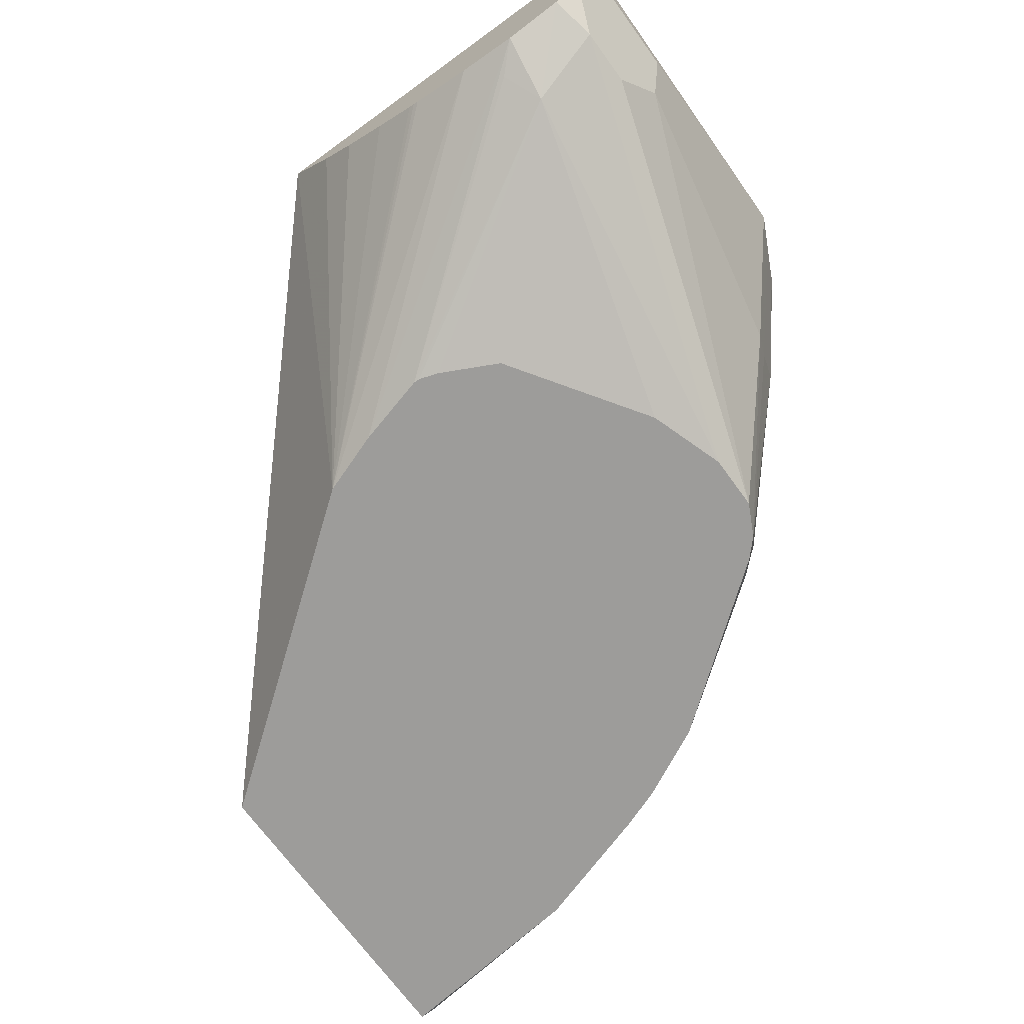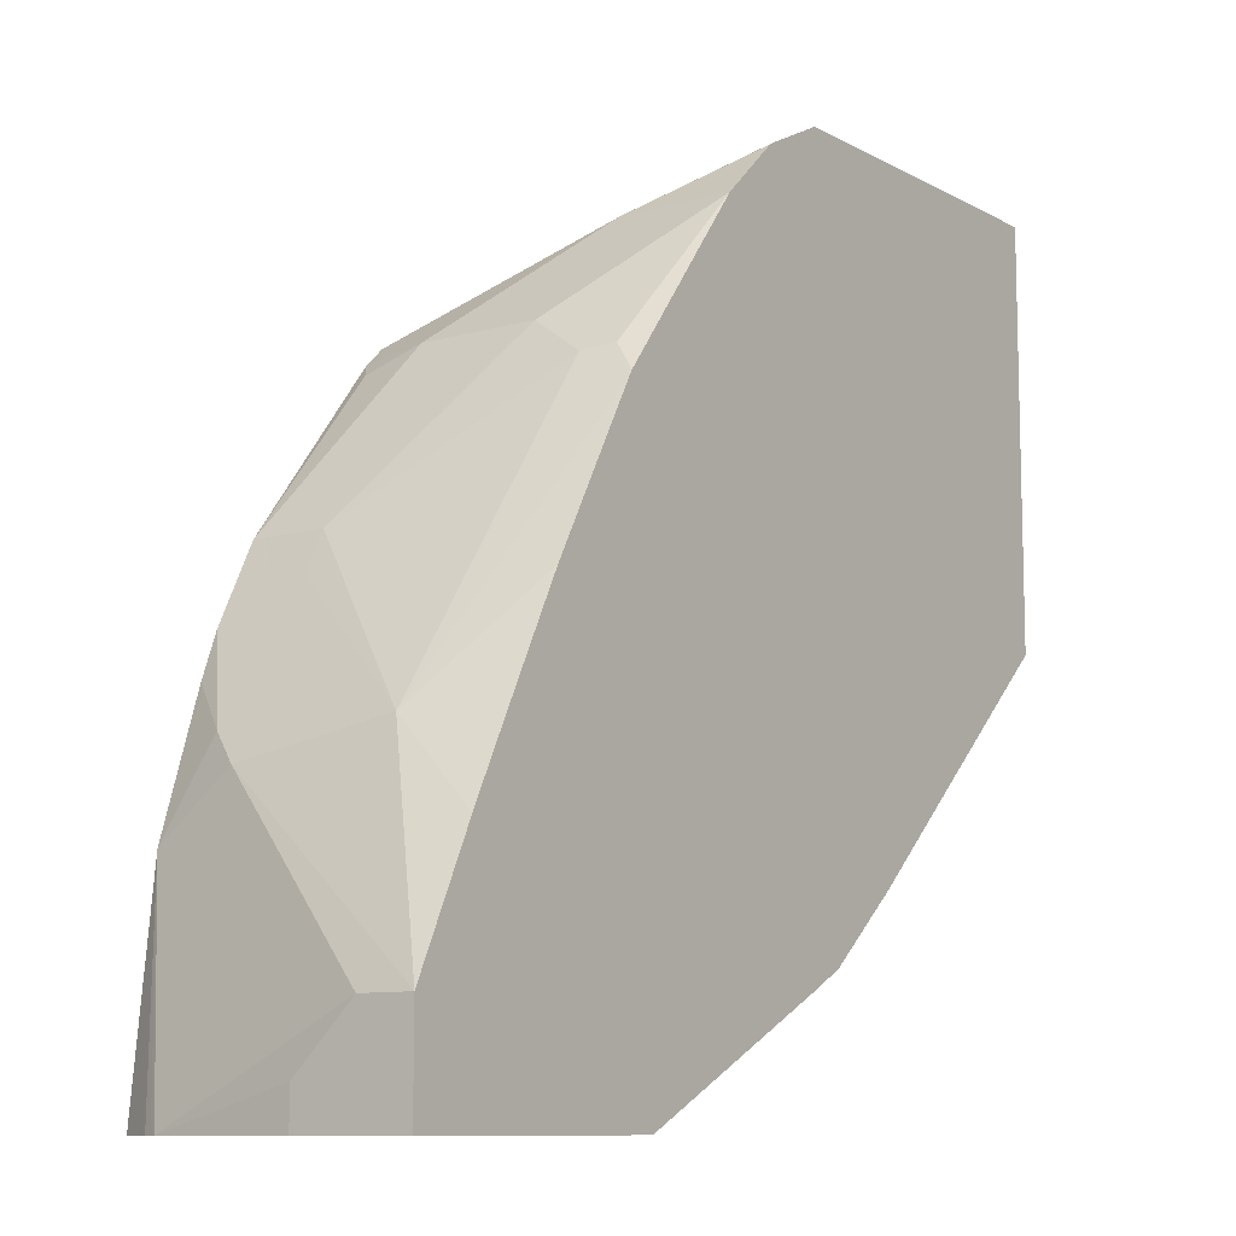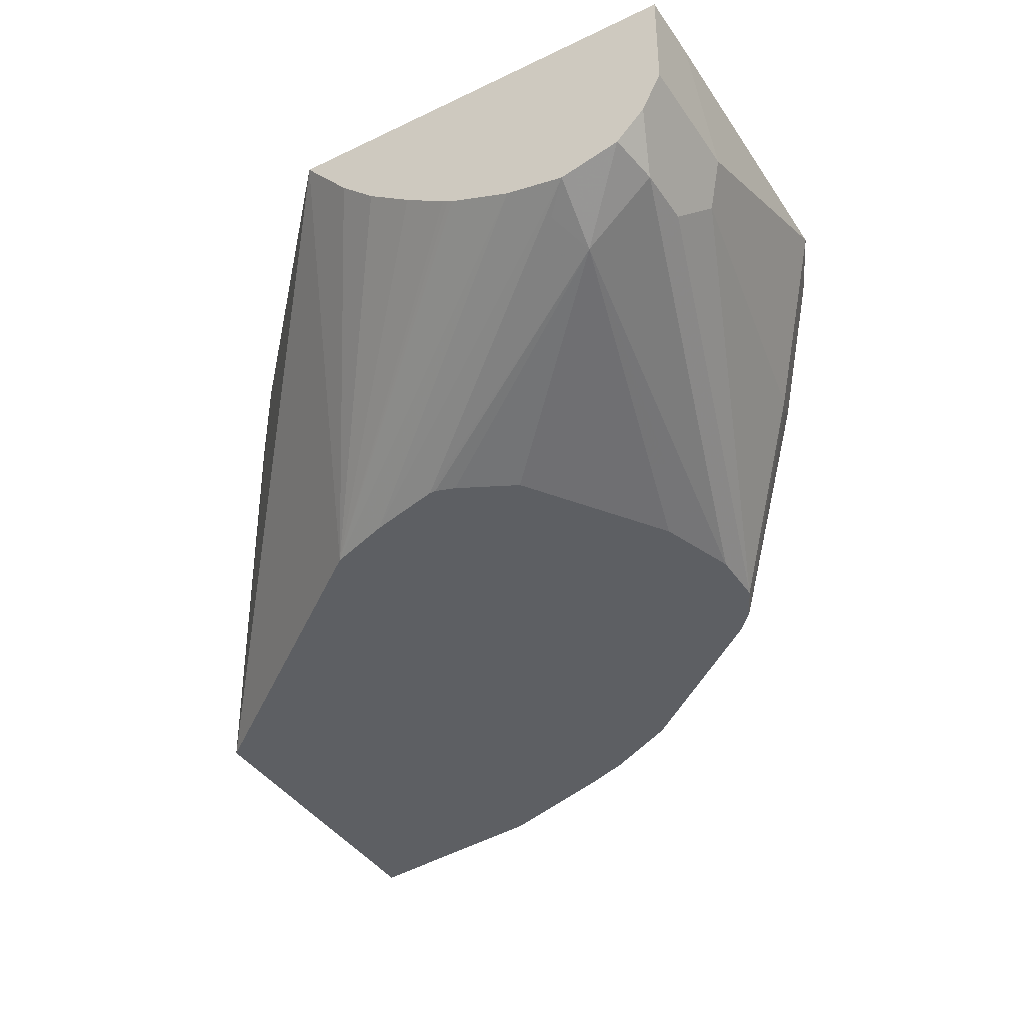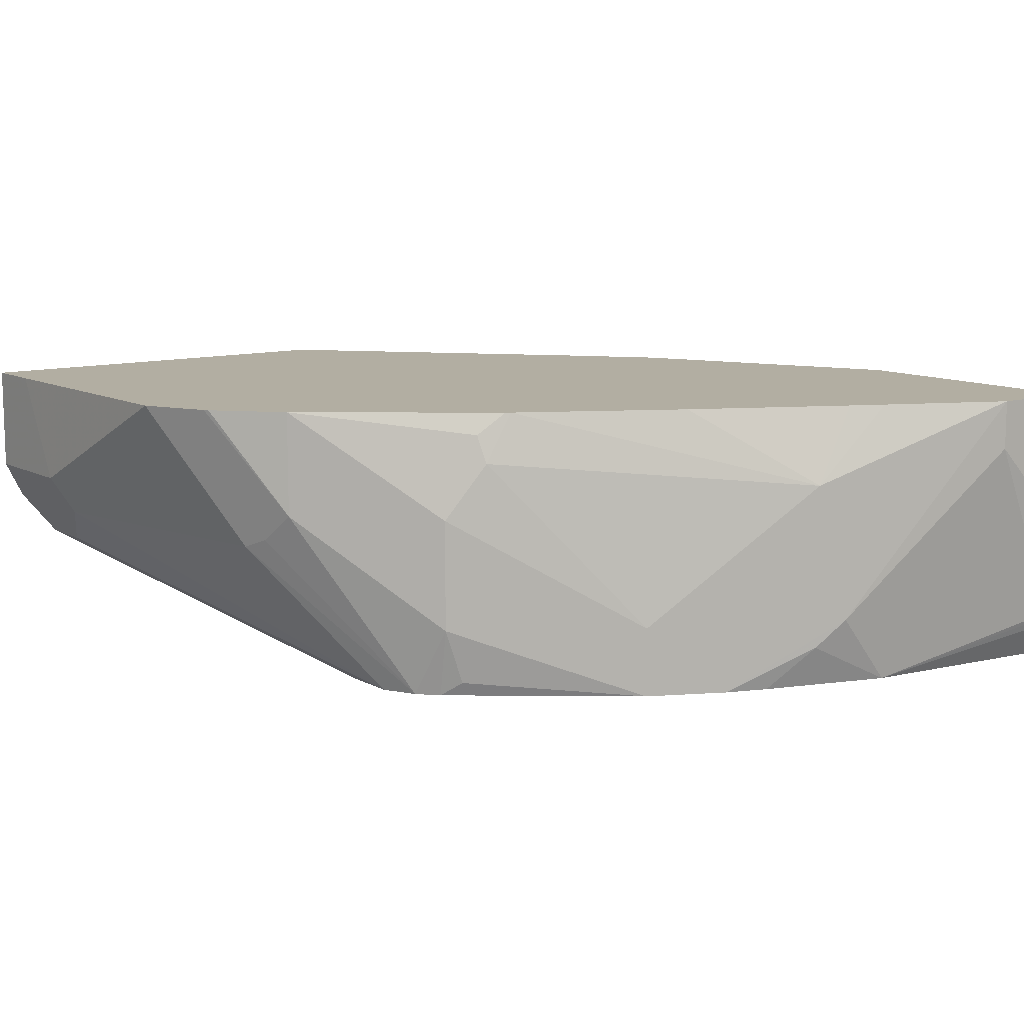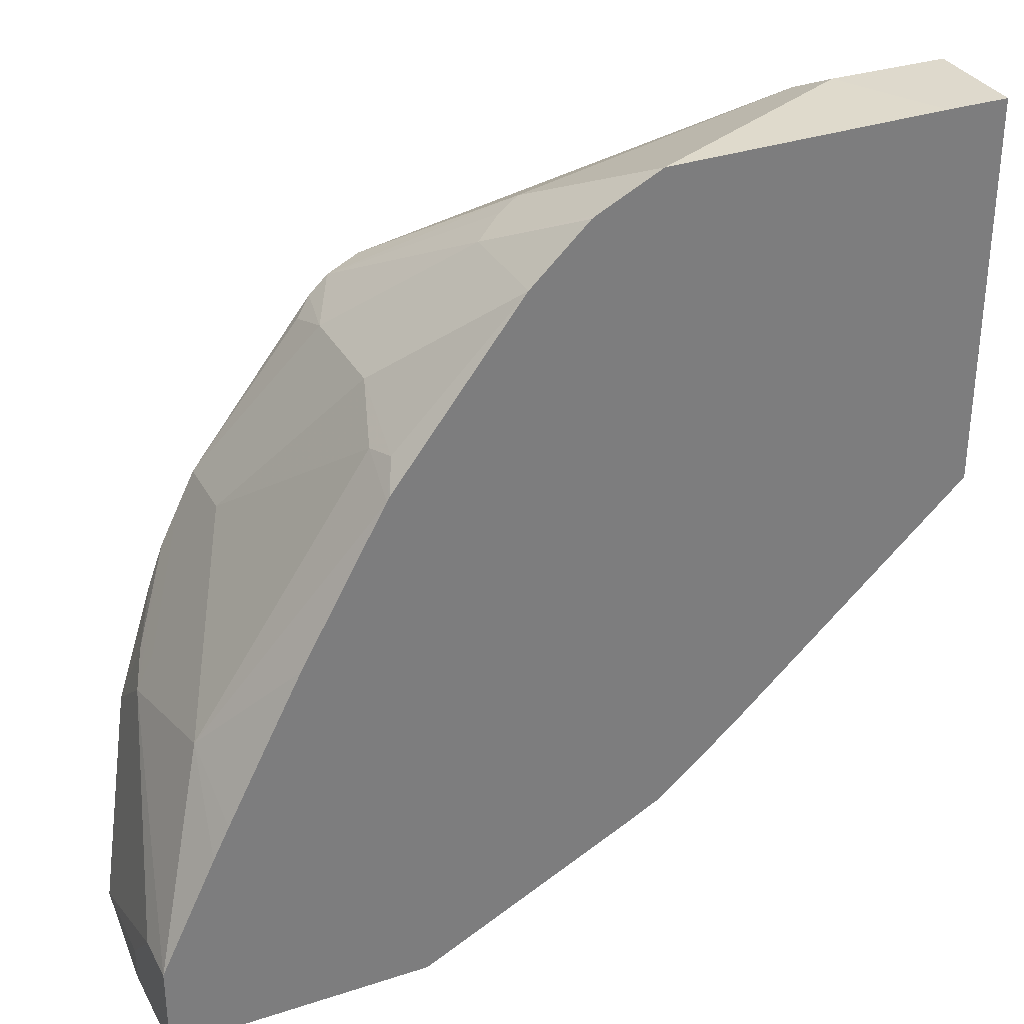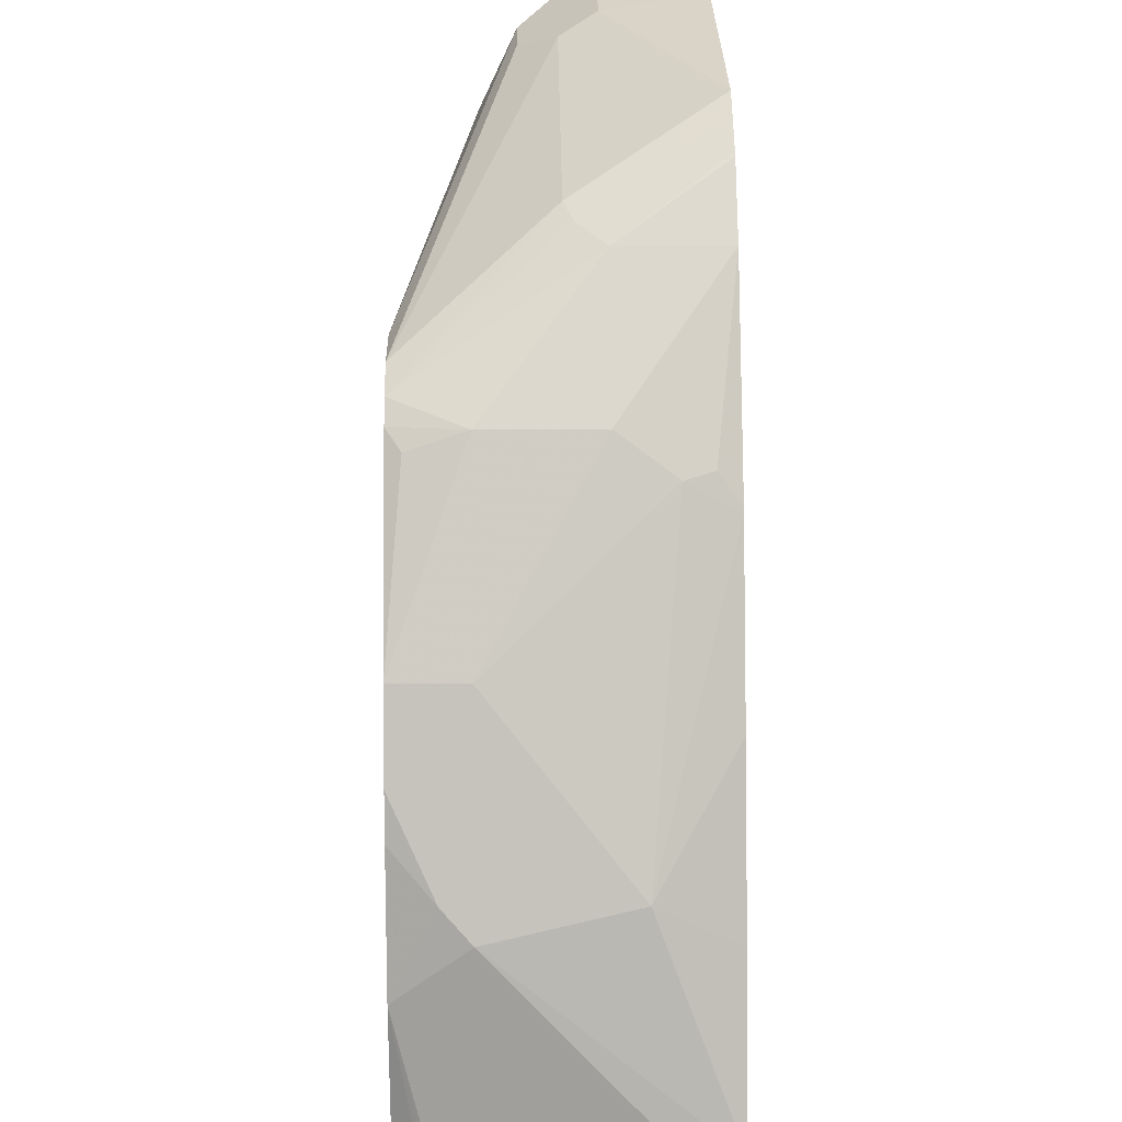
<metadata>
{"format":"obj","ext":"obj","renderer":"f3d","projection":"perspective","resolution":1024,"background":"white","views":[{"elev":-70.3,"azim":126.0,"up":"+Z"},{"elev":-10.0,"azim":-54.3,"up":"+Y"},{"elev":-40.2,"azim":120.8,"up":"+Z"},{"elev":10.7,"azim":-126.8,"up":"+Z"},{"elev":32.0,"azim":-24.6,"up":"+Y"},{"elev":27.8,"azim":-90.8,"up":"+Y"}]}
</metadata>
<code>
v -0.2244 0.04841 -0.2064
v -0.2244 0.08162 -0.2064
v -0.2244 0.04841 -0.2448
v -0.1276 0.04841 -0.2064
v -0.2244 0.08162 -0.2244
v -0.2034 0.1251 -0.2064
v -0.1989 0.153 -0.2346
v -0.204 0.1428 -0.2856
v -0.2244 0.06123 -0.2448
v -0.2206 0.04841 -0.2932
v -0.09265 0.04841 -0.3113
v -0.0996 0.0624 -0.2064
v -0.1974 0.1371 -0.2064
v -0.17 0.2108 -0.2856
v -0.1768 0.1972 -0.2856
v -0.1972 0.1564 -0.2856
v -0.1842 0.1629 -0.2064
v -0.1692 0.192 -0.2064
v -0.1375 0.2486 -0.2064
v -0.136 0.2584 -0.2244
v -0.1836 0.1836 -0.3113
v -0.1989 0.153 -0.2958
v -0.204 0.1224 -0.3113
v -0.2193 0.05101 -0.2958
v -0.2186 0.04841 -0.2984
v -0.2122 0.04841 -0.3113
v -0.007738 0.1594 -0.3113
v 0.0844 0.202 -0.2064
v -0.006317 0.1193 -0.2064
v -0.03482 0.09512 -0.2064
v -0.04843 0.08802 -0.2064
v -0.17 0.2108 -0.3113
v -0.1292 0.272 -0.2448
v -0.1768 0.1972 -0.3113
v -0.1365 0.2503 -0.2064
v -0.1326 0.2601 -0.2142
v -0.1893 0.1685 -0.3113
v 0.000484 0.1826 -0.3113
v 0.0844 0.2878 -0.2696
v 0.0844 0.2658 -0.2608
v 0.0844 0.2639 -0.2599
v 0.0844 0.262 -0.2587
v 0.0844 0.247 -0.2492
v 0.0844 0.2312 -0.238
v 0.0844 0.2187 -0.2263
v 0.0844 0.3468 -0.2064
v -0.1292 0.272 -0.2856
v -0.13 0.2652 -0.306
v -0.1235 0.2705 -0.3113
v -0.08839 0.3128 -0.2064
v 0.007557 0.2092 -0.3113
v 0.0844 0.3088 -0.274
v 0.06118 0.3468 -0.2064
v 0.0844 0.3468 -0.2448
v -0.08839 0.3128 -0.2448
v -0.1165 0.277 -0.3113
v -0.06693 0.333 -0.2064
v 0.007557 0.2116 -0.3113
v 0.06118 0.306 -0.2856
v 0.07479 0.2992 -0.2788
v 0.0844 0.3136 -0.2728
v 0.04078 0.3468 -0.2448
v -0.04202 0.3456 -0.2064
v 0.0844 0.34 -0.2584
v -0.06523 0.334 -0.2064
v -0.05323 0.34 -0.2064
v -0.07648 0.3162 -0.255
v -0.1046 0.283 -0.3113
v -0.06801 0.3196 -0.2584
v 0.00523 0.2186 -0.3113
v 0.06798 0.3332 -0.272
v 0.0844 0.3299 -0.2687
v -0.000302 0.2297 -0.3113
v -0.005259 0.2396 -0.3113
v -0.05411 0.2723 -0.3113
v -0.05598 0.2736 -0.3113
v -0.06895 0.2779 -0.3113
v -0.08422 0.283 -0.3113
v 0.03398 0.34 -0.2584
v -0.04761 0.34 -0.2176
v 0.04758 0.3332 -0.272
f 28 52 61
f 28 54 46
f 28 39 52
f 28 61 72
f 28 72 64
f 28 64 54
f 32 47 48
f 38 51 52
f 33 36 50
f 33 50 55
f 33 55 47
f 35 50 36
f 38 52 39
f 46 54 62
f 28 40 39
f 46 62 53
f 32 48 49
f 28 41 40
f 23 25 24
f 28 43 42
f 47 55 56
f 19 36 20
f 20 36 33
f 21 37 22
f 22 37 23
f 23 26 25
f 27 38 39
f 28 42 41
f 27 39 40
f 27 41 42
f 27 42 43
f 27 43 44
f 27 44 45
f 27 45 28
f 28 45 44
f 28 44 43
f 27 40 41
f 47 56 49
f 63 80 69
f 50 57 55
f 59 75 76
f 59 76 77
f 59 78 71
f 62 79 80
f 62 80 63
f 19 35 36
f 63 69 66
f 59 74 75
f 64 72 71
f 64 81 79
f 66 69 67
f 68 69 79
f 68 79 81
f 68 81 71
f 68 71 78
f 69 80 79
f 64 71 81
f 47 49 48
f 59 73 74
f 59 72 61
f 51 58 59
f 51 59 60
f 51 60 52
f 52 60 59
f 52 59 61
f 53 62 63
f 54 64 79
f 59 70 73
f 54 79 62
f 55 65 66
f 55 66 67
f 55 67 56
f 56 67 69
f 56 69 68
f 58 70 59
f 59 71 72
f 55 57 65
f 15 34 16
f 59 77 78
f 14 33 47
f 1 50 35
f 1 35 19
f 1 19 18
f 1 18 17
f 1 17 13
f 1 13 6
f 1 6 2
f 1 57 50
f 2 6 7
f 2 8 5
f 3 9 10
f 4 11 12
f 5 10 9
f 5 8 10
f 6 13 7
f 7 14 15
f 2 7 8
f 7 15 16
f 1 65 57
f 1 53 63
f 14 47 32
f 1 2 5
f 1 5 9
f 1 9 3
f 1 3 10
f 1 10 25
f 1 25 26
f 1 66 65
f 1 26 11
f 1 4 12
f 1 12 31
f 1 31 30
f 1 30 29
f 1 29 28
f 1 28 46
f 1 46 53
f 1 11 4
f 7 16 8
f 1 63 66
f 7 17 18
f 11 76 75
f 11 75 74
f 11 74 73
f 11 73 70
f 11 70 58
f 11 58 51
f 11 38 27
f 11 77 76
f 11 27 28
f 11 29 30
f 11 30 31
f 11 31 12
f 14 32 34
f 14 34 15
f 7 13 17
f 14 20 33
f 11 28 29
f 11 78 77
f 11 51 38
f 11 56 68
f 7 18 19
f 7 19 20
f 11 68 78
f 7 20 14
f 8 16 34
f 8 34 21
f 8 21 22
f 8 23 10
f 10 24 25
f 8 22 23
f 11 32 49
f 11 26 23
f 11 23 37
f 11 37 21
f 11 21 34
f 11 34 32
f 10 23 24
f 11 49 56

</code>
